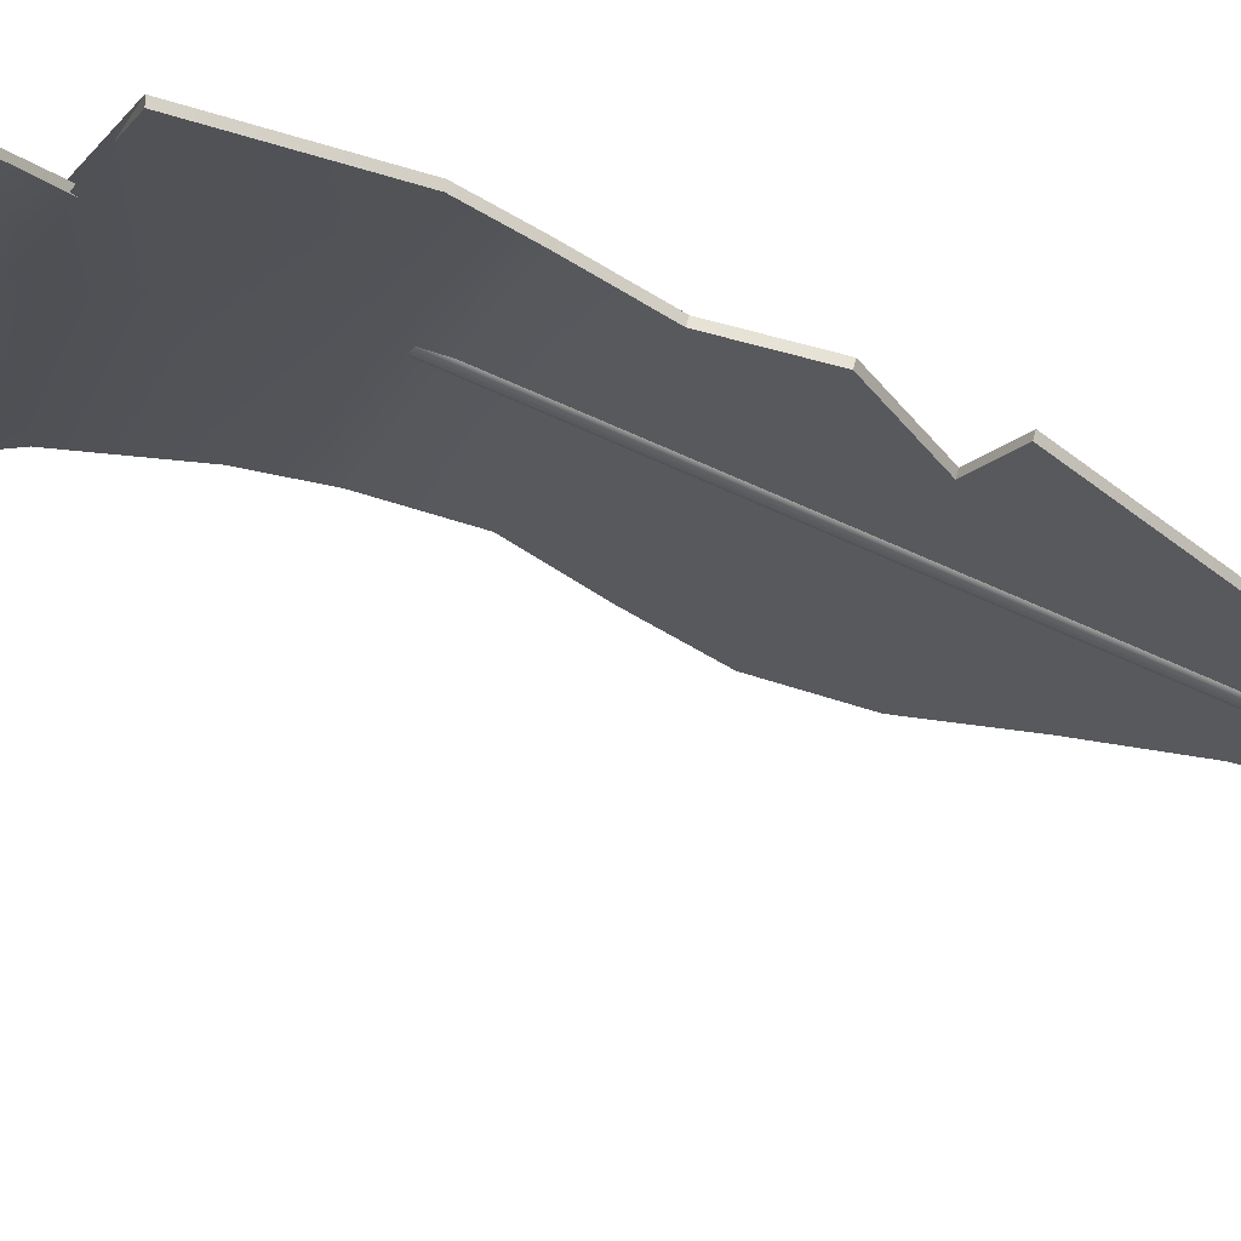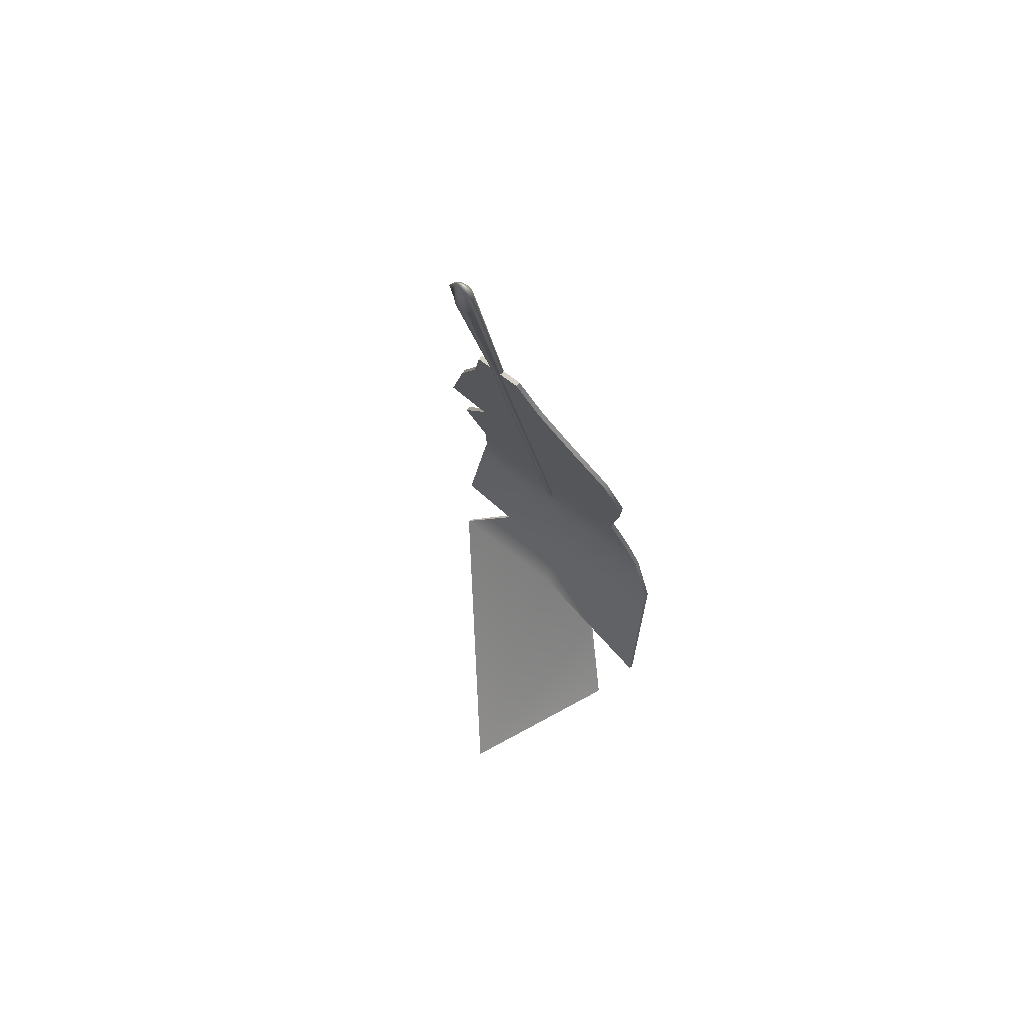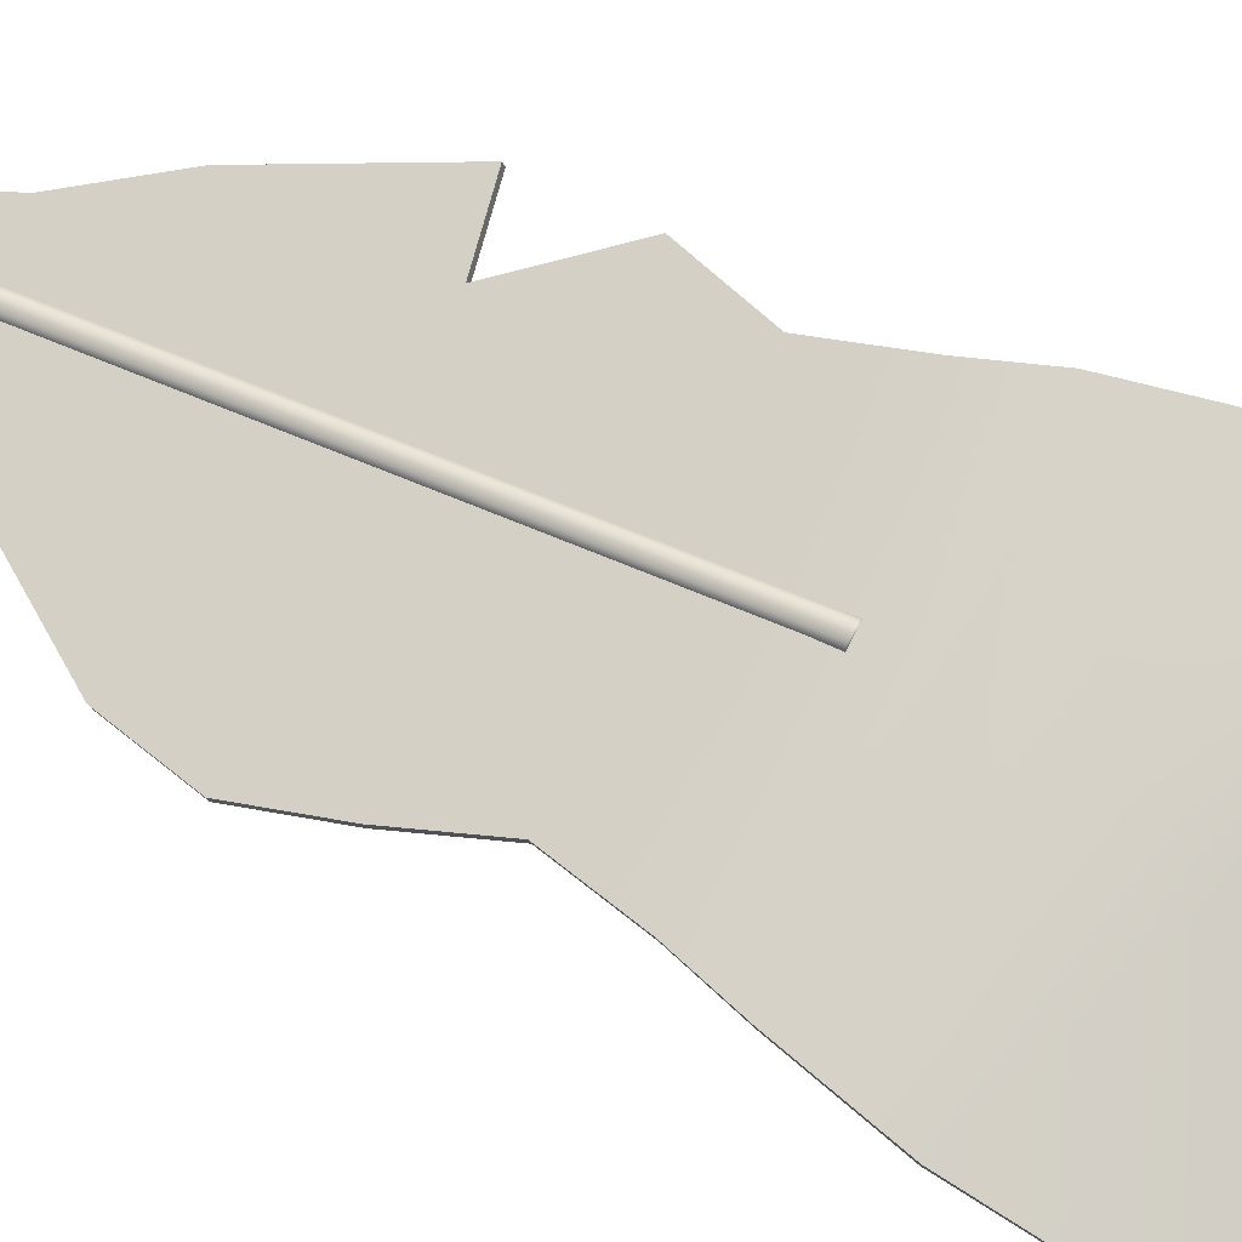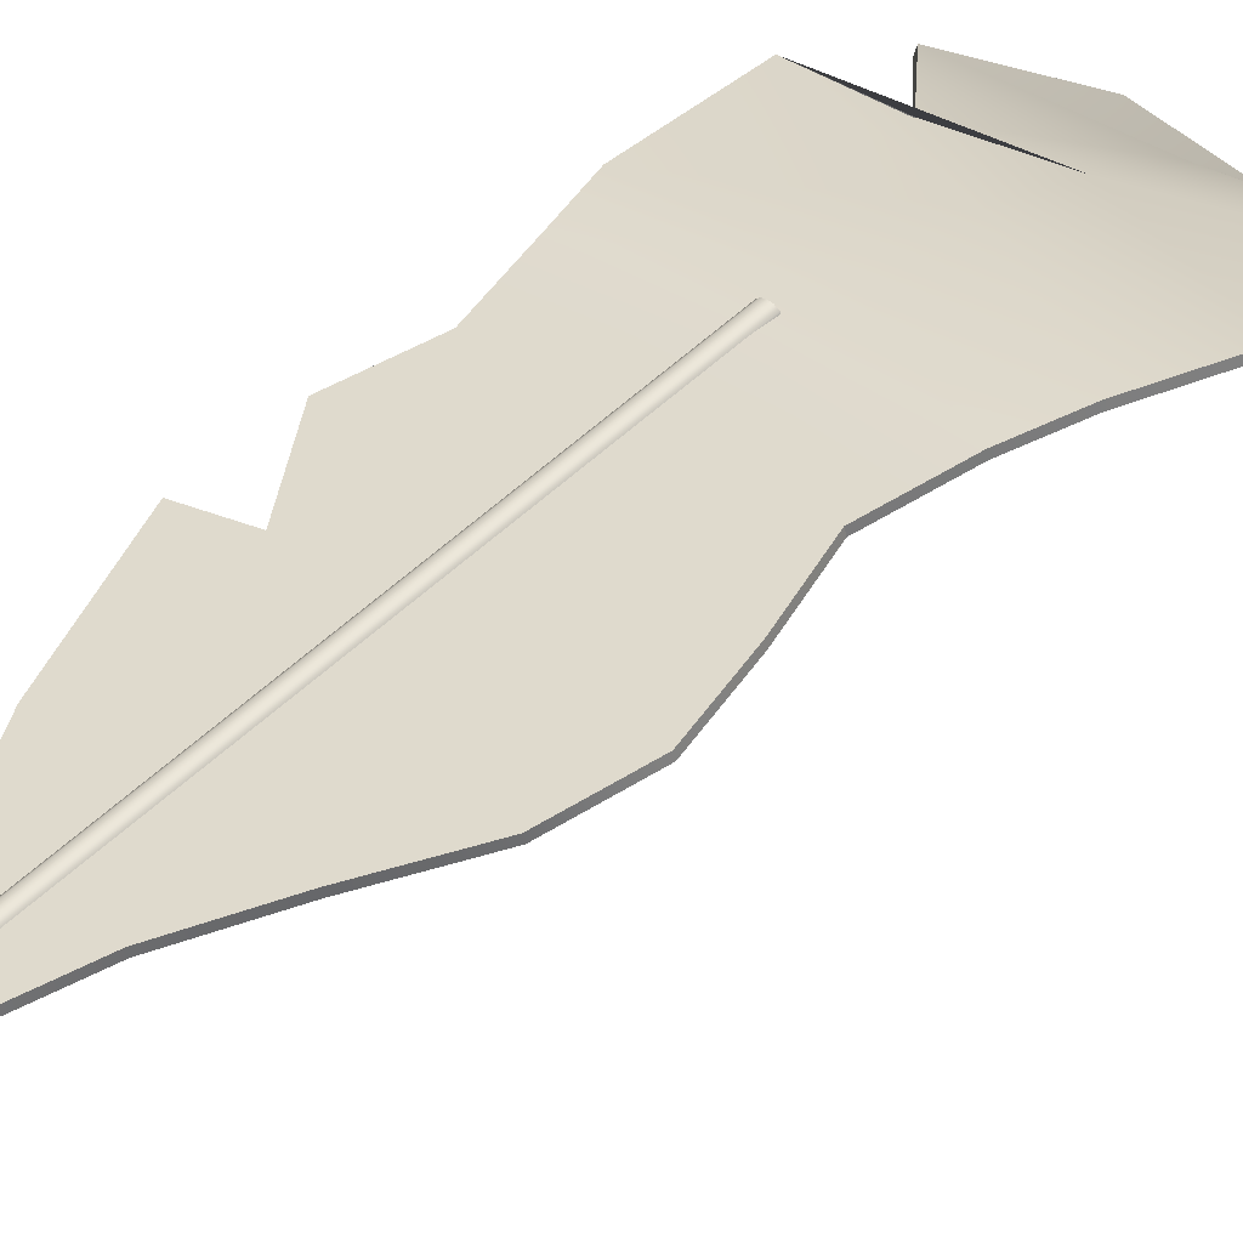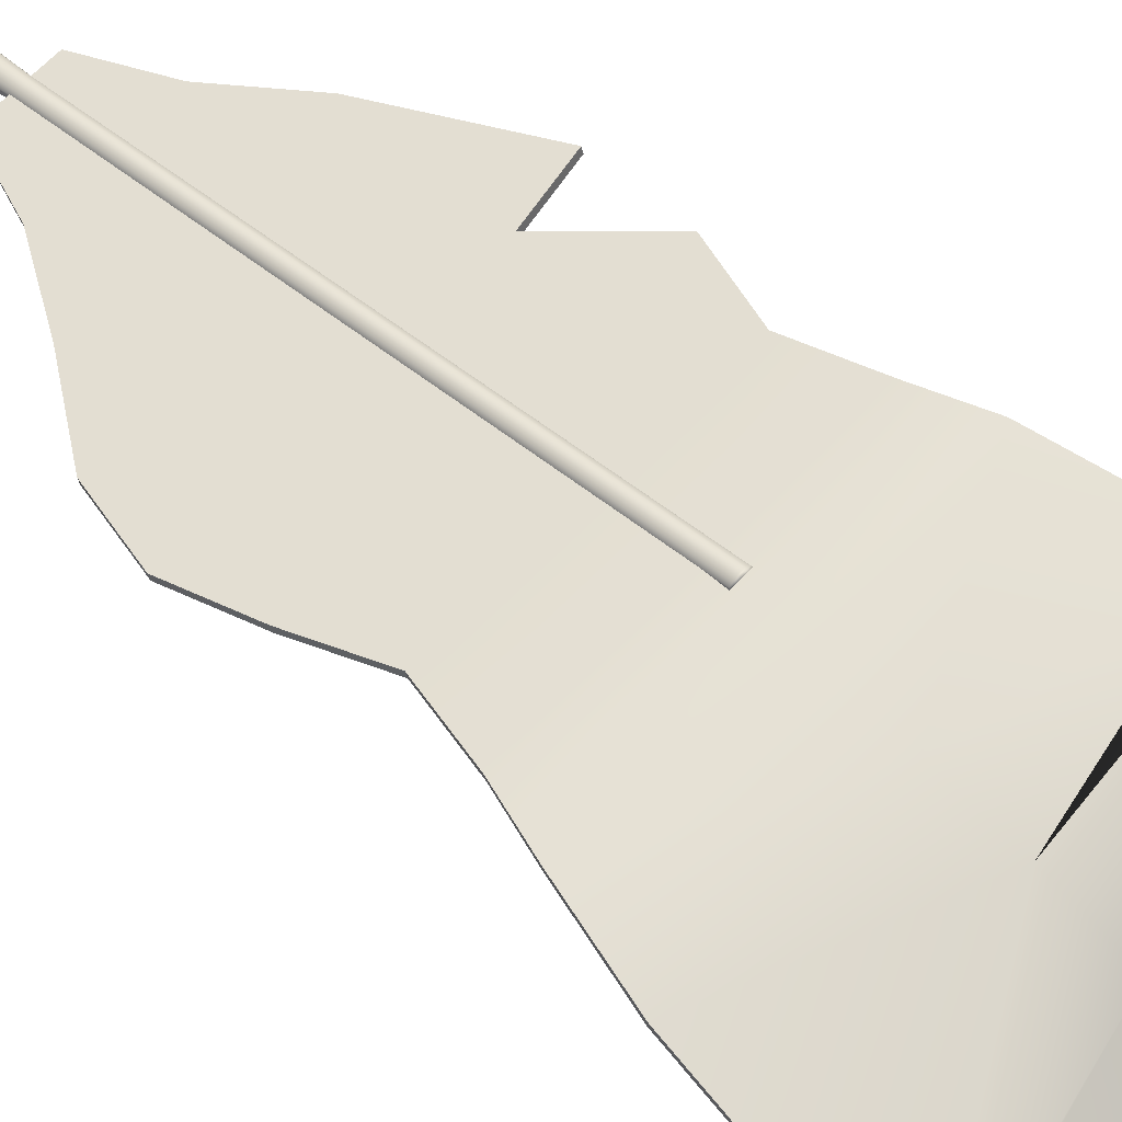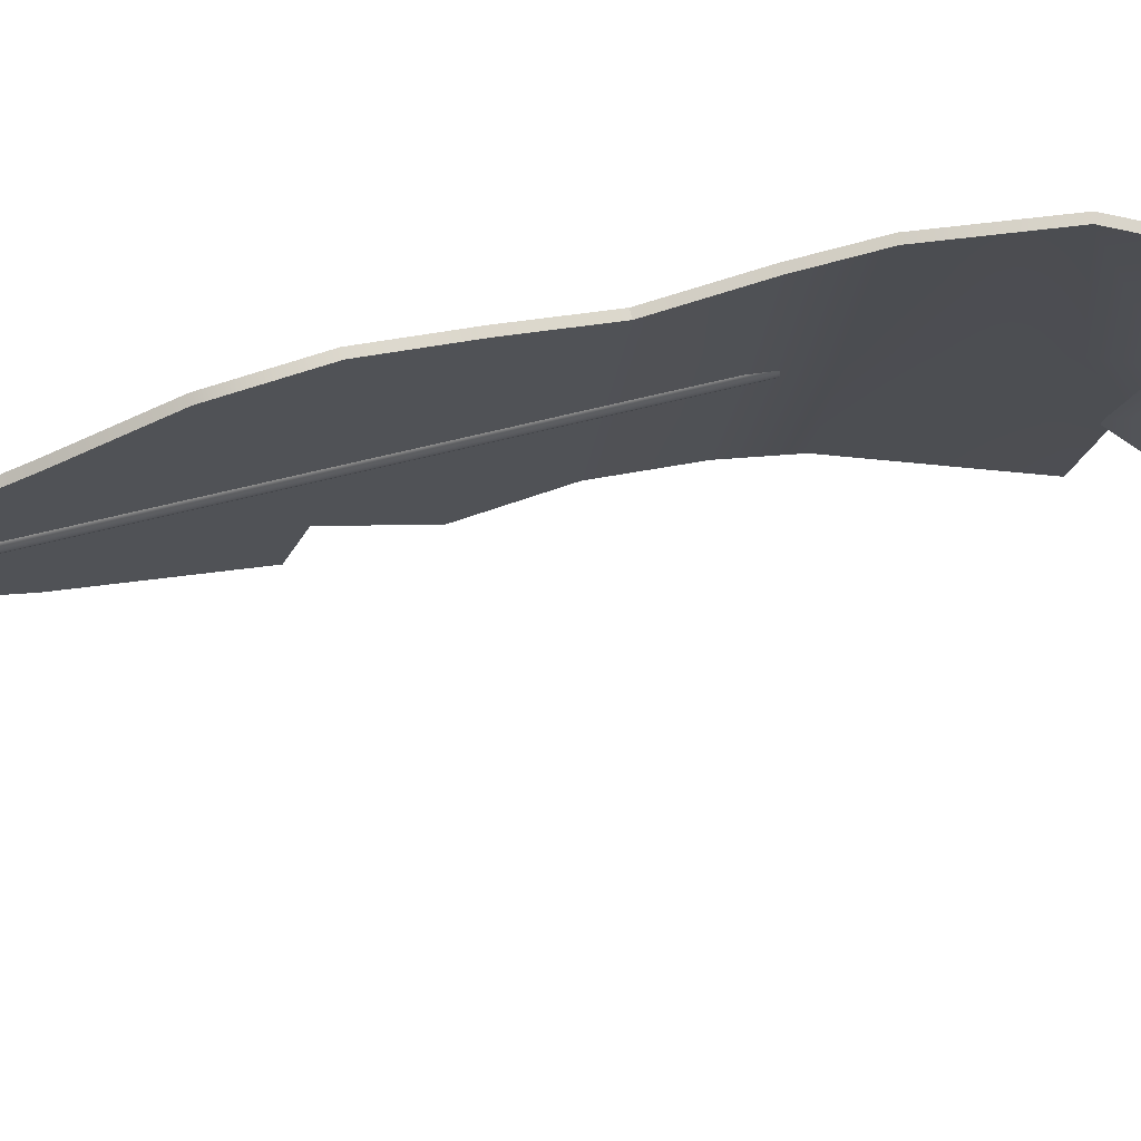
<metadata>
{"format":"obj","ext":"obj","renderer":"f3d","projection":"perspective","resolution":1024,"background":"white","views":[{"elev":-21.3,"azim":-110.5,"up":"+Y"},{"elev":59.9,"azim":40.9,"up":"+Z"},{"elev":77.2,"azim":116.3,"up":"+Y"},{"elev":30.2,"azim":47.1,"up":"+Y"},{"elev":65.6,"azim":134.1,"up":"+Y"},{"elev":-16.7,"azim":84.6,"up":"+Y"}]}
</metadata>
<code>
g default
v -0.518 2.601 -7.095
v 0.5182 2.601 -7.095
v -0.9198 2.899 -8.187
v 0.92 2.899 -8.187
v -1.589 3.196 -9.279
v 1.59 3.196 -9.279
v -2.405 3.731 -11.24
v 2.348 3.494 -10.37
v -1.478 3.779 -11.42
v 2.616 3.792 -11.46
v -2.348 4.089 -12.56
v 2.348 4.089 -12.56
v -1.991 4.387 -13.65
v 1.991 4.387 -13.65
v -2.259 4.684 -14.74
v 2.259 4.684 -14.74
v -2.527 4.853 -15.59
v 2.527 4.853 -15.59
v -3.018 4.871 -17.83
v 2.884 4.937 -16.98
v -1.5 4.875 -17.8
v 3.107 4.3 -19.95
v -2.884 4.569 -19.21
v 1.59 4.441 -19.59
v -2.125 3.895 -20.78
v 2.572 3.666 -21.16
v 0.000474 2.601 -7.095
v 0.000765 2.899 -8.187
v 0.00125 3.196 -9.279
v 0.001802 3.494 -10.37
v 0.001995 3.792 -11.46
v 0.001802 4.089 -12.56
v 0.001543 4.387 -13.65
v 0.001735 4.684 -14.74
v 0.00193 4.853 -15.59
v 0.00219 4.937 -16.98
v 0.00219 4.83 -18.11
v 0.00219 4.569 -19.21
v 0.6156 0.9756 -23.8
v -0.518 2.697 -7.069
v 0.000474 2.697 -7.069
v 0.000765 2.995 -8.161
v -0.9198 2.995 -8.161
v 0.00125 3.293 -9.253
v -1.589 3.293 -9.253
v 0.001802 3.59 -10.35
v -2.405 3.827 -11.21
v 0.001995 3.888 -11.44
v -1.478 3.876 -11.39
v 0.001802 4.186 -12.53
v -2.348 4.186 -12.53
v 0.001543 4.483 -13.62
v -1.991 4.483 -13.62
v 0.001735 4.781 -14.72
v -2.259 4.781 -14.72
v 0.001518 4.953 -15.58
v -2.528 4.953 -15.58
v 0.002745 5.037 -16.99
v -3.018 4.972 -17.83
v 0.003815 4.929 -18.13
v -1.5 4.974 -17.81
v 0.001732 4.663 -19.25
v -2.877 4.663 -19.25
v 0.6134 1.058 -23.86
v -2.111 3.978 -20.83
v 0.5182 2.697 -7.069
v 0.92 2.995 -8.161
v 1.59 3.293 -9.253
v 2.348 3.59 -10.35
v 2.616 3.888 -11.44
v 2.348 4.186 -12.53
v 1.991 4.483 -13.62
v 2.259 4.781 -14.72
v 2.527 4.953 -15.57
v 2.886 5.037 -16.99
v 3.111 4.398 -19.97
v 1.582 4.534 -19.63
v 2.553 3.744 -21.22
g FeatherPenLowPoly:Feather
f 40 41 42 43
f 43 42 44 45
f 45 44 46 47
f 47 46 48 49
f 49 48 50 51
f 51 50 52 53
f 53 52 54 55
f 55 54 56 57
f 57 56 58 59
f 59 58 60 61
f 61 60 62 63
f 63 62 64 65
f 42 41 66 67
f 44 42 67 68
f 46 44 68 69
f 48 46 69 70
f 50 48 70 71
f 52 50 71 72
f 54 52 72 73
f 56 54 73 74
f 58 56 74 75
f 60 58 75 76
f 62 60 76 77
f 64 62 77 78
f 1 3 28 27
f 3 5 29 28
f 5 7 30 29
f 7 9 31 30
f 9 11 32 31
f 11 13 33 32
f 13 15 34 33
f 15 17 35 34
f 17 19 36 35
f 19 21 37 36
f 21 23 38 37
f 23 25 39 38
f 28 4 2 27
f 29 6 4 28
f 30 8 6 29
f 31 10 8 30
f 32 12 10 31
f 33 14 12 32
f 34 16 14 33
f 35 18 16 34
f 36 20 18 35
f 37 22 20 36
f 38 24 22 37
f 39 26 24 38
f 1 27 41 40
f 3 1 40 43
f 5 3 43 45
f 7 5 45 47
f 9 7 47 49
f 11 9 49 51
f 13 11 51 53
f 15 13 53 55
f 17 15 55 57
f 19 17 57 59
f 21 19 59 61
f 23 21 61 63
f 39 25 65 64
f 25 23 63 65
f 27 2 66 41
f 2 4 67 66
f 4 6 68 67
f 6 8 69 68
f 8 10 70 69
f 10 12 71 70
f 12 14 72 71
f 14 16 73 72
f 16 18 74 73
f 18 20 75 74
f 20 22 76 75
f 22 24 77 76
f 24 26 78 77
f 26 39 64 78
g default
v 0.2598 1.635 -3.773
v 0.15 1.563 -3.791
v 0.01872 2.566 -7.114
v 0.07141 2.601 -7.106
v 0.004024 1.539 -3.796
v -0.05133 2.554 -7.117
v -0.1391 1.57 -3.786
v -0.12 2.569 -7.112
v -0.2409 1.648 -3.766
v -0.1688 2.607 -7.102
v -0.2696 1.563 -3.307
v -0.1848 2.656 -7.089
v -0.2254 1.664 -3.282
v -0.1636 2.705 -7.077
v -0.1156 1.737 -3.264
v -0.1109 2.74 -7.068
v 0.0304 1.761 -3.259
v -0.04089 2.751 -7.066
v 0.1735 1.73 -3.269
v 0.02776 2.736 -7.071
v 0.2753 1.652 -3.289
v 0.07662 2.699 -7.081
v 0.3086 1.548 -3.316
v 0.0926 2.649 -7.093
v 0.02728 1.436 -2.875
v -0.07233 4.766 -15.03
v -0.125 4.732 -15.04
v -0.1898 4.819 -15.02
v -0.1951 4.72 -15.04
v -0.2637 4.735 -15.04
v -0.3126 4.772 -15.03
v -0.3285 4.822 -15.01
v -0.3074 4.871 -15
v -0.2547 4.906 -14.99
v -0.1846 4.917 -14.99
v -0.116 4.902 -15
v -0.06711 4.865 -15.01
v -0.05113 4.815 -15.02
g FeatherPenLowPoly:Pentip
f 79 80 81 82
f 80 83 84 81
f 83 85 86 84
f 85 87 88 86
f 87 89 90 88
f 89 91 92 90
f 91 93 94 92
f 93 95 96 94
f 95 97 98 96
f 97 99 100 98
f 99 101 102 100
f 101 79 82 102
f 80 79 103
f 83 80 103
f 85 83 103
f 87 85 103
f 89 87 103
f 91 89 103
f 93 91 103
f 95 93 103
f 97 95 103
f 99 97 103
f 101 99 103
f 79 101 103
f 104 105 106
f 105 107 106
f 107 108 106
f 108 109 106
f 109 110 106
f 110 111 106
f 111 112 106
f 112 113 106
f 113 114 106
f 114 115 106
f 115 116 106
f 116 104 106
f 92 94 112 111
f 90 92 111 110
f 88 90 110 109
f 86 88 109 108
f 84 86 108 107
f 81 84 107 105
f 82 81 105 104
f 102 82 104 116
f 100 102 116 115
f 98 100 115 114
f 96 98 114 113
f 94 96 113 112

</code>
